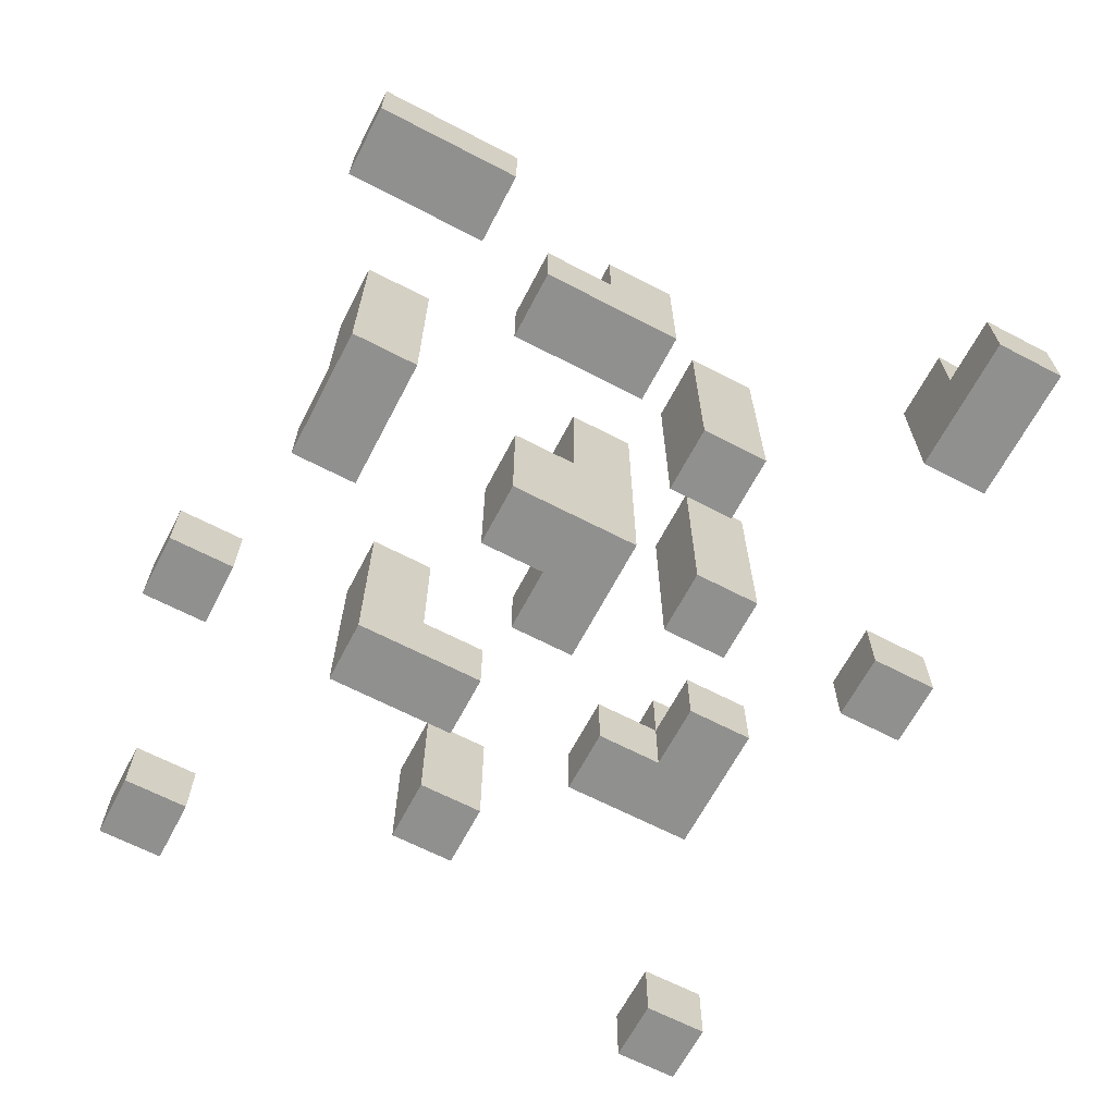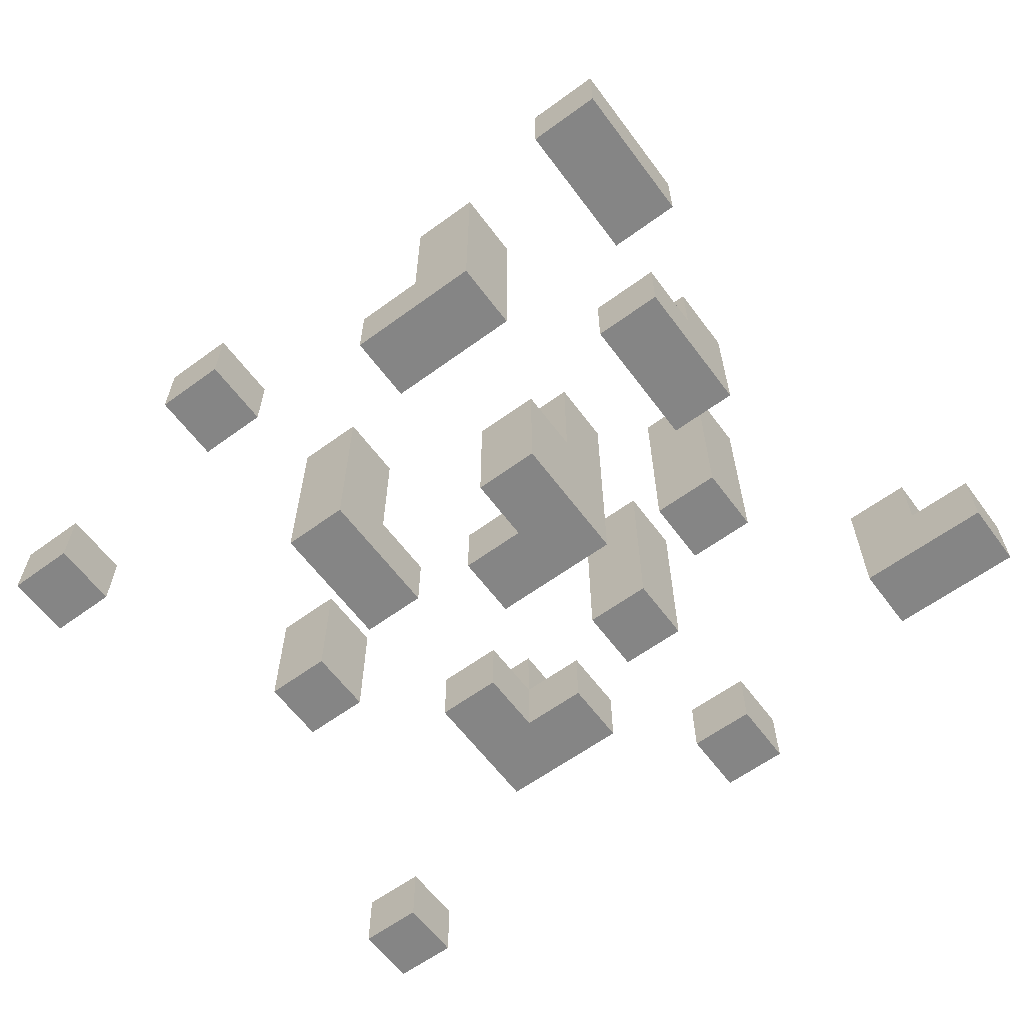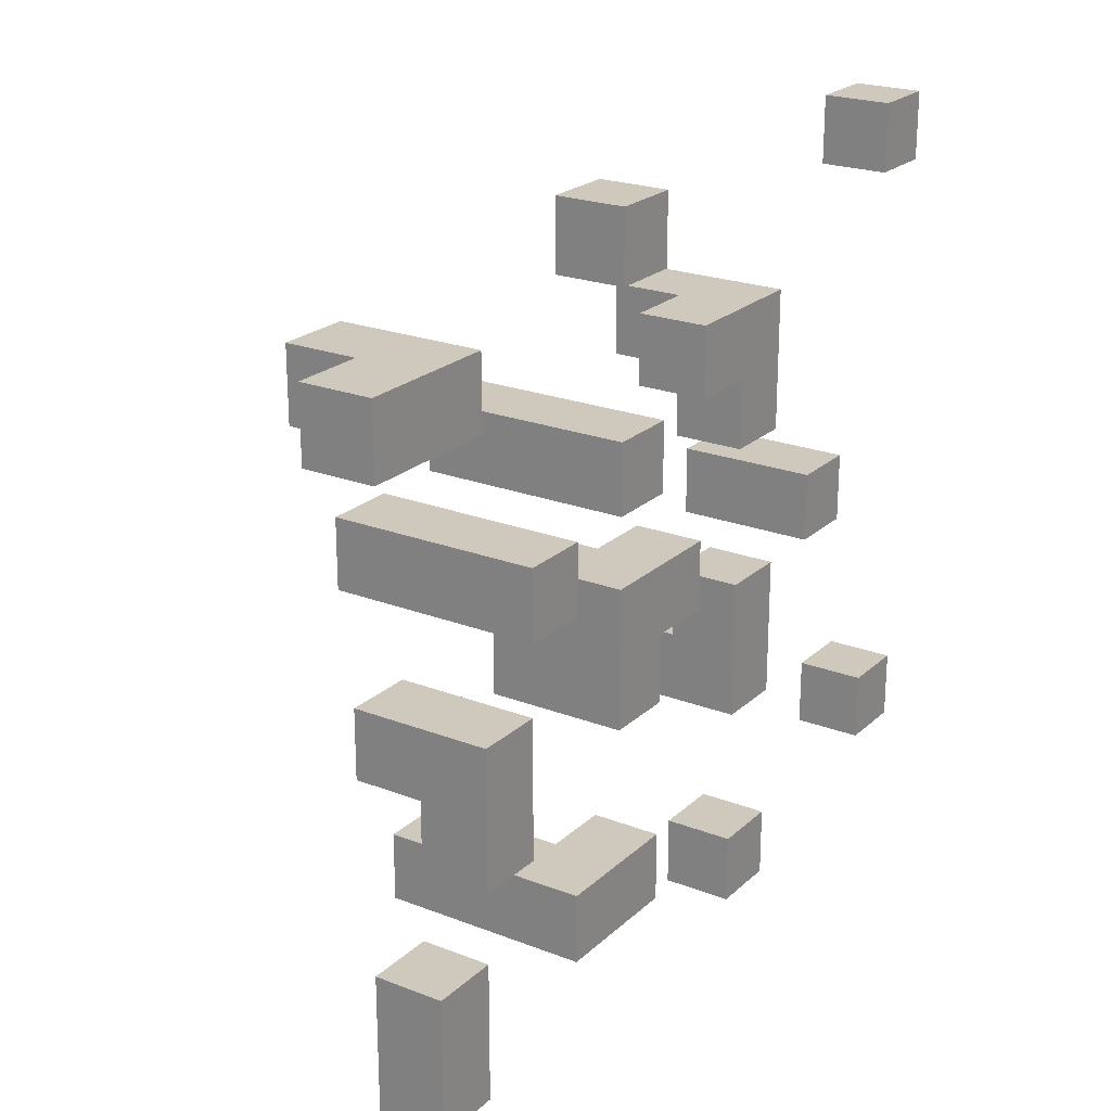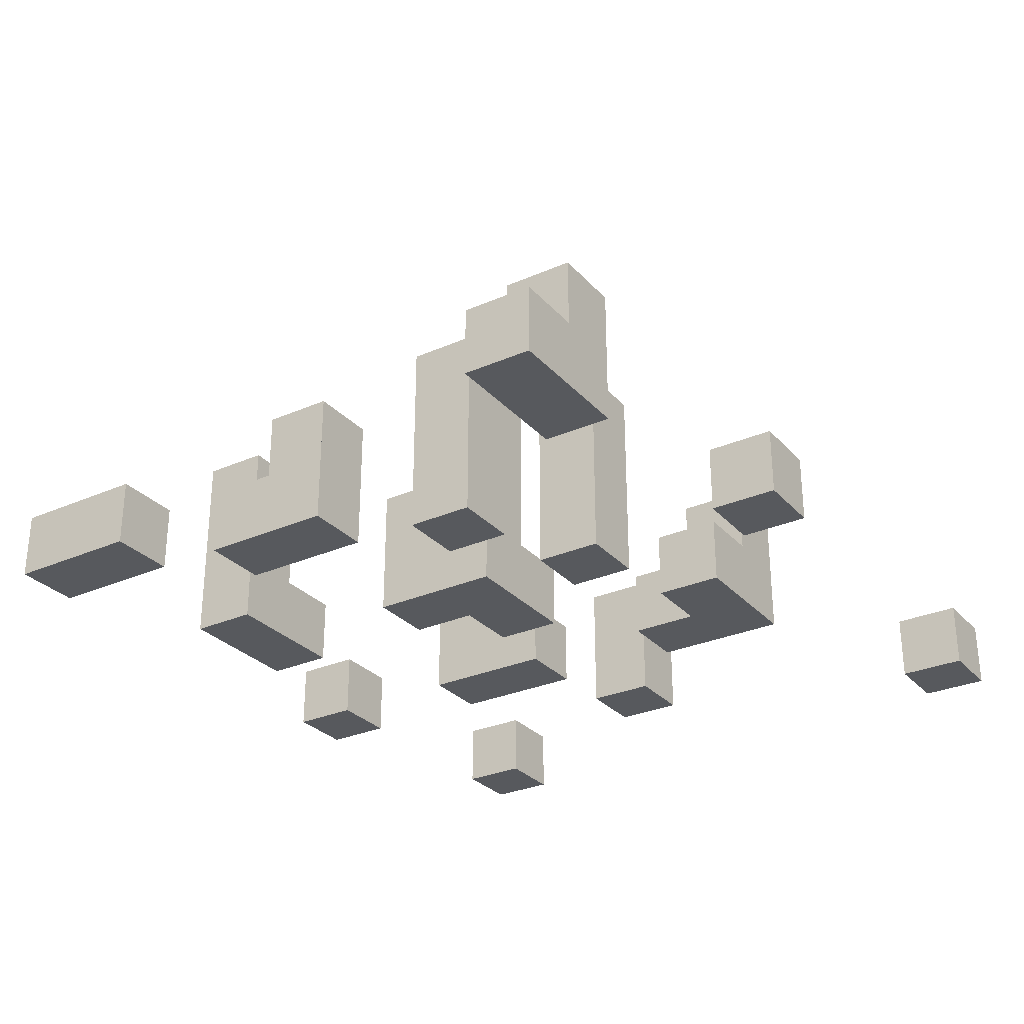
<metadata>
{"format":"obj","ext":"obj","renderer":"f3d","projection":"perspective","resolution":1024,"background":"white","views":[{"elev":-65.6,"azim":-117.6,"up":"+Y"},{"elev":-61.8,"azim":-143.4,"up":"+Y"},{"elev":22.5,"azim":-56.3,"up":"+Z"},{"elev":-29.0,"azim":-56.9,"up":"+Y"}]}
</metadata>
<code>
g LunaGrass2_0_
v 0.65 0.1 -0.45
v 0.55 0.1 -0.45
v 0.65 0.1 -0.35
v 0.55 0.1 -0.35
v 0.65 0 -0.45
v 0.55 0 -0.45
v 0.65 0 -0.35
v 0.55 0 -0.35
v 0.65 0 -0.45
v 0.55 0 -0.45
v 0.65 0.1 -0.45
v 0.55 0.1 -0.45
v 0.65 0 -0.35
v 0.55 0 -0.35
v 0.65 0.1 -0.35
v 0.55 0.1 -0.35
v 0.65 0 -0.45
v 0.65 0 -0.35
v 0.65 0.1 -0.45
v 0.65 0.1 -0.35
v 0.55 0 -0.45
v 0.55 0 -0.35
v 0.55 0.1 -0.45
v 0.55 0.1 -0.35
v 0.65 0.1 0.45
v 0.55 0.1 0.45
v 0.65 0.1 0.55
v 0.55 0.1 0.55
v 0.65 0 0.45
v 0.55 0 0.45
v 0.65 0 0.55
v 0.55 0 0.55
v 0.65 0 0.45
v 0.55 0 0.45
v 0.65 0.1 0.45
v 0.55 0.1 0.45
v 0.65 0 0.55
v 0.55 0 0.55
v 0.65 0.1 0.55
v 0.55 0.1 0.55
v 0.65 0 0.45
v 0.65 0 0.55
v 0.65 0.1 0.45
v 0.65 0.1 0.55
v 0.55 0 0.45
v 0.55 0 0.55
v 0.55 0.1 0.45
v 0.55 0.1 0.55
v 0.45 0 -0.05
v 0.35 0 -0.05
v 0.45 0 0.05
v 0.35 0 0.05
v 0.45 0 -0.05
v 0.35 0 -0.05
v 0.45 0.2 -0.05
v 0.35 0.2 -0.05
v 0.45 0 0.05
v 0.35 0 0.05
v 0.45 0.2 0.05
v 0.35 0.2 0.05
v 0.45 0 -0.05
v 0.45 0 0.05
v 0.45 0.2 -0.05
v 0.45 0.2 0.05
v 0.35 0 -0.05
v 0.35 0 0.05
v 0.35 0.2 -0.05
v 0.35 0.2 0.05
v 0.45 0.2 -0.05
v 0.35 0.2 -0.05
v 0.45 0.2 0.05
v 0.35 0.2 0.05
v 0.25 0.1 -0.55
v 0.15 0.1 -0.55
v 0.25 0.1 -0.45
v 0.15 0.1 -0.45
v 0.25 0 -0.55
v 0.15 0 -0.55
v 0.25 0 -0.45
v 0.15 0 -0.45
v 0.25 0 -0.55
v 0.15 0 -0.55
v 0.25 0.1 -0.55
v 0.15 0.1 -0.55
v 0.25 0 -0.45
v 0.15 0 -0.45
v 0.25 0.1 -0.45
v 0.15 0.1 -0.45
v 0.25 0 -0.55
v 0.25 0 -0.45
v 0.25 0.1 -0.55
v 0.25 0.1 -0.45
v 0.15 0 -0.55
v 0.15 0 -0.45
v 0.15 0.1 -0.55
v 0.15 0.1 -0.45
v 0.25 0 -0.25
v 0.15 0 -0.25
v 0.25 0 -0.05
v 0.15 0 -0.05
v 0.25 0 -0.25
v 0.15 0 -0.25
v 0.25 0.3 -0.25
v 0.15 0.3 -0.25
v 0.25 0 -0.25
v 0.25 0 -0.15
v 0.25 0.3 -0.25
v 0.25 0.3 -0.15
v 0.15 0 -0.25
v 0.15 0 -0.15
v 0.15 0.3 -0.25
v 0.15 0.3 -0.15
v 0.25 0.1 -0.15
v 0.15 0.1 -0.15
v 0.25 0.3 -0.15
v 0.15 0.3 -0.15
v 0.25 0.3 -0.25
v 0.15 0.3 -0.25
v 0.25 0.3 -0.15
v 0.15 0.3 -0.15
v 0.25 0.1 -0.15
v 0.15 0.1 -0.15
v 0.25 0.1 -0.05
v 0.15 0.1 -0.05
v 0.25 0 -0.05
v 0.15 0 -0.05
v 0.25 0.1 -0.05
v 0.15 0.1 -0.05
v 0.25 0 -0.15
v 0.25 0 -0.05
v 0.25 0.1 -0.15
v 0.25 0.1 -0.05
v 0.15 0 -0.15
v 0.15 0 -0.05
v 0.15 0.1 -0.15
v 0.15 0.1 -0.05
v 0.25 0.1 0.15
v 0.15 0.1 0.15
v 0.25 0.1 0.25
v 0.15 0.1 0.25
v 0.25 0 0.15
v 0.15 0 0.15
v 0.25 0 0.35
v 0.15 0 0.35
v 0.25 0 0.15
v 0.15 0 0.15
v 0.25 0.1 0.15
v 0.15 0.1 0.15
v 0.25 0 0.15
v 0.25 0 0.35
v 0.25 0.1 0.15
v 0.25 0.1 0.35
v 0.15 0 0.15
v 0.15 0 0.25
v 0.15 0.1 0.15
v 0.15 0.1 0.25
v 0.25 0 0.35
v 0.15 0 0.35
v 0.25 0.2 0.35
v 0.15 0.2 0.35
v 0.25 0.2 0.25
v 0.15 0.2 0.25
v 0.25 0.2 0.35
v 0.15 0.2 0.35
v 0.25 0.1 0.25
v 0.15 0.1 0.25
v 0.25 0.2 0.25
v 0.15 0.2 0.25
v 0.25 0.1 0.25
v 0.25 0.1 0.35
v 0.25 0.2 0.25
v 0.25 0.2 0.35
v 0.15 0.1 0.25
v 0.15 0.1 0.35
v 0.15 0.2 0.25
v 0.15 0.2 0.35
v 0.15 0.1 0.25
v 0.05 0.1 0.25
v 0.15 0.1 0.35
v 0.05 0.1 0.35
v 0.15 0 0.25
v 0.05 0 0.25
v 0.15 0 0.35
v 0.05 0 0.35
v 0.15 0 0.25
v 0.05 0 0.25
v 0.15 0.1 0.25
v 0.05 0.1 0.25
v 0.15 0 0.35
v 0.05 0 0.35
v 0.15 0.1 0.35
v 0.05 0.1 0.35
v 0.05 0 0.25
v 0.05 0 0.35
v 0.05 0.1 0.25
v 0.05 0.1 0.35
v 0.05 0.1 -0.05
v -0.05 0.1 -0.05
v 0.05 0.1 0.05
v -0.05 0.1 0.05
v 0.05 0 -0.05
v -0.15 0 -0.05
v 0.05 0 0.05
v -0.15 0 0.05
v 0.05 0 -0.05
v -0.05 0 -0.05
v 0.05 0.1 -0.05
v -0.05 0.1 -0.05
v 0.05 0 0.05
v -0.15 0 0.05
v 0.05 0.1 0.05
v -0.15 0.1 0.05
v 0.05 0 -0.05
v 0.05 0 0.05
v 0.05 0.1 -0.05
v 0.05 0.1 0.05
v -0.05 0.1 -0.45
v -0.15 0.1 -0.45
v -0.05 0.1 -0.35
v -0.15 0.1 -0.35
v -0.05 0 -0.45
v -0.25 0 -0.45
v -0.05 0 -0.35
v -0.25 0 -0.35
v -0.05 0 -0.45
v -0.25 0 -0.45
v -0.05 0.1 -0.45
v -0.25 0.1 -0.45
v -0.05 0 -0.35
v -0.25 0 -0.35
v -0.05 0.1 -0.35
v -0.25 0.1 -0.35
v -0.05 0 -0.45
v -0.05 0 -0.35
v -0.05 0.1 -0.45
v -0.05 0.1 -0.35
v -0.05 0 -0.15
v -0.15 0 -0.15
v -0.05 0 -0.05
v -0.15 0 -0.05
v -0.05 0 -0.15
v -0.15 0 -0.15
v -0.05 0.2 -0.15
v -0.15 0.2 -0.15
v -0.05 0 -0.15
v -0.05 0 -0.05
v -0.05 0.2 -0.15
v -0.05 0.2 -0.05
v -0.15 0 -0.15
v -0.15 0 0.05
v -0.15 0.2 -0.15
v -0.15 0.2 0.05
v -0.05 0.2 -0.15
v -0.15 0.2 -0.15
v -0.05 0.2 -0.05
v -0.15 0.2 -0.05
v -0.05 0.1 0.05
v -0.15 0.1 0.05
v -0.05 0.4 0.05
v -0.15 0.4 0.05
v -0.05 0.1 -0.05
v -0.05 0.1 0.05
v -0.05 0.4 -0.05
v -0.05 0.4 0.05
v -0.05 0.2 -0.05
v -0.15 0.2 -0.05
v -0.05 0.4 -0.05
v -0.15 0.4 -0.05
v -0.15 0.2 -0.05
v -0.15 0.2 0.05
v -0.15 0.4 -0.05
v -0.15 0.4 0.05
v -0.05 0.4 -0.05
v -0.15 0.4 -0.05
v -0.05 0.4 0.05
v -0.15 0.4 0.05
v -0.05 0 0.15
v -0.15 0 0.15
v -0.05 0 0.25
v -0.15 0 0.25
v -0.05 0 0.15
v -0.15 0 0.15
v -0.05 0.3 0.15
v -0.15 0.3 0.15
v -0.05 0 0.25
v -0.15 0 0.25
v -0.05 0.3 0.25
v -0.15 0.3 0.25
v -0.05 0 0.15
v -0.05 0 0.25
v -0.05 0.3 0.15
v -0.05 0.3 0.25
v -0.15 0 0.15
v -0.15 0 0.25
v -0.15 0.3 0.15
v -0.15 0.3 0.25
v -0.05 0.3 0.15
v -0.15 0.3 0.15
v -0.05 0.3 0.25
v -0.15 0.3 0.25
v -0.05 0.1 0.45
v -0.15 0.1 0.45
v -0.05 0.1 0.55
v -0.15 0.1 0.55
v -0.05 0 0.45
v -0.15 0 0.45
v -0.05 0 0.55
v -0.15 0 0.55
v -0.05 0 0.45
v -0.15 0 0.45
v -0.05 0.1 0.45
v -0.15 0.1 0.45
v -0.05 0 0.55
v -0.15 0 0.55
v -0.05 0.1 0.55
v -0.15 0.1 0.55
v -0.05 0 0.45
v -0.05 0 0.55
v -0.05 0.1 0.45
v -0.05 0.1 0.55
v -0.15 0 0.45
v -0.15 0 0.55
v -0.15 0.1 0.45
v -0.15 0.1 0.55
v -0.25 0 -0.45
v -0.25 0 -0.35
v -0.25 0.3 -0.45
v -0.25 0.3 -0.35
v -0.15 0.1 -0.45
v -0.25 0.1 -0.45
v -0.15 0.3 -0.45
v -0.25 0.3 -0.45
v -0.15 0.1 -0.35
v -0.25 0.1 -0.35
v -0.15 0.3 -0.35
v -0.25 0.3 -0.35
v -0.15 0.1 -0.45
v -0.15 0.1 -0.35
v -0.15 0.3 -0.45
v -0.15 0.3 -0.35
v -0.15 0.3 -0.45
v -0.25 0.3 -0.45
v -0.15 0.3 -0.35
v -0.25 0.3 -0.35
v -0.25 0 0.05
v -0.35 0 0.05
v -0.25 0 0.15
v -0.35 0 0.15
v -0.25 0 0.05
v -0.35 0 0.05
v -0.25 0.3 0.05
v -0.35 0.3 0.05
v -0.25 0 0.15
v -0.35 0 0.15
v -0.25 0.3 0.15
v -0.35 0.3 0.15
v -0.25 0 0.05
v -0.25 0 0.15
v -0.25 0.3 0.05
v -0.25 0.3 0.15
v -0.35 0 0.05
v -0.35 0 0.15
v -0.35 0.3 0.05
v -0.35 0.3 0.15
v -0.25 0.3 0.05
v -0.35 0.3 0.05
v -0.25 0.3 0.15
v -0.35 0.3 0.15
v -0.35 0.1 -0.25
v -0.45 0.1 -0.25
v -0.35 0.1 -0.15
v -0.45 0.1 -0.15
v -0.35 0 -0.25
v -0.45 0 -0.25
v -0.35 0 -0.05
v -0.45 0 -0.05
v -0.35 0 -0.25
v -0.45 0 -0.25
v -0.35 0.1 -0.25
v -0.45 0.1 -0.25
v -0.35 0 -0.25
v -0.35 0 -0.05
v -0.35 0.1 -0.25
v -0.35 0.1 -0.05
v -0.45 0 -0.25
v -0.45 0 -0.05
v -0.45 0.1 -0.25
v -0.45 0.1 -0.05
v -0.35 0 -0.05
v -0.45 0 -0.05
v -0.35 0.2 -0.05
v -0.45 0.2 -0.05
v -0.35 0.2 -0.15
v -0.45 0.2 -0.15
v -0.35 0.2 -0.05
v -0.45 0.2 -0.05
v -0.35 0.1 -0.15
v -0.45 0.1 -0.15
v -0.35 0.2 -0.15
v -0.45 0.2 -0.15
v -0.35 0.1 -0.15
v -0.35 0.1 -0.05
v -0.35 0.2 -0.15
v -0.35 0.2 -0.05
v -0.45 0.1 -0.15
v -0.45 0.1 -0.05
v -0.45 0.2 -0.15
v -0.45 0.2 -0.05
v -0.45 0.1 -0.55
v -0.55 0.1 -0.55
v -0.45 0.1 -0.35
v -0.55 0.1 -0.35
v -0.45 0 -0.55
v -0.55 0 -0.55
v -0.45 0 -0.35
v -0.55 0 -0.35
v -0.45 0 -0.55
v -0.55 0 -0.55
v -0.45 0.1 -0.55
v -0.55 0.1 -0.55
v -0.45 0 -0.55
v -0.45 0 -0.35
v -0.45 0.1 -0.55
v -0.45 0.1 -0.35
v -0.55 0 -0.55
v -0.55 0 -0.35
v -0.55 0.1 -0.55
v -0.55 0.1 -0.35
v -0.45 0 -0.35
v -0.55 0 -0.35
v -0.45 0.1 -0.35
v -0.55 0.1 -0.35
v -0.45 0 0.35
v -0.65 0 0.35
v -0.45 0 0.45
v -0.65 0 0.45
v -0.45 0 0.35
v -0.55 0 0.35
v -0.45 0.2 0.35
v -0.55 0.2 0.35
v -0.45 0 0.45
v -0.55 0 0.45
v -0.45 0.2 0.45
v -0.55 0.2 0.45
v -0.45 0 0.35
v -0.45 0 0.45
v -0.45 0.2 0.35
v -0.45 0.2 0.45
v -0.45 0.2 0.35
v -0.55 0.2 0.35
v -0.45 0.2 0.45
v -0.55 0.2 0.45
v -0.55 0.1 0.35
v -0.55 0.1 0.45
v -0.55 0.2 0.35
v -0.55 0.2 0.45
v -0.55 0.1 0.35
v -0.65 0.1 0.35
v -0.55 0.1 0.45
v -0.65 0.1 0.45
v -0.55 0 0.35
v -0.65 0 0.35
v -0.55 0.1 0.35
v -0.65 0.1 0.35
v -0.55 0 0.45
v -0.65 0 0.45
v -0.55 0.1 0.45
v -0.65 0.1 0.45
v -0.65 0 0.35
v -0.65 0 0.45
v -0.65 0.1 0.35
v -0.65 0.1 0.45
f 1 2 3
f 3 2 4
f 6 5 7
f 6 7 8
f 9 10 11
f 11 10 12
f 14 13 15
f 14 15 16
f 18 17 19
f 18 19 20
f 21 22 23
f 23 22 24
f 25 26 27
f 27 26 28
f 30 29 31
f 30 31 32
f 33 34 35
f 35 34 36
f 38 37 39
f 38 39 40
f 42 41 43
f 42 43 44
f 45 46 47
f 47 46 48
f 50 49 51
f 50 51 52
f 53 54 55
f 55 54 56
f 58 57 59
f 58 59 60
f 62 61 63
f 62 63 64
f 65 66 67
f 67 66 68
f 69 70 71
f 71 70 72
f 73 74 75
f 75 74 76
f 78 77 79
f 78 79 80
f 81 82 83
f 83 82 84
f 86 85 87
f 86 87 88
f 90 89 91
f 90 91 92
f 93 94 95
f 95 94 96
f 98 97 99
f 98 99 100
f 101 102 103
f 103 102 104
f 106 105 107
f 106 107 108
f 109 110 111
f 111 110 112
f 114 113 115
f 114 115 116
f 117 118 119
f 119 118 120
f 121 122 123
f 123 122 124
f 126 125 127
f 126 127 128
f 130 129 131
f 130 131 132
f 133 134 135
f 135 134 136
f 137 138 139
f 139 138 140
f 142 141 143
f 142 143 144
f 145 146 147
f 147 146 148
f 150 149 151
f 150 151 152
f 153 154 155
f 155 154 156
f 158 157 159
f 158 159 160
f 161 162 163
f 163 162 164
f 165 166 167
f 167 166 168
f 170 169 171
f 170 171 172
f 173 174 175
f 175 174 176
f 177 178 179
f 179 178 180
f 182 181 183
f 182 183 184
f 185 186 187
f 187 186 188
f 190 189 191
f 190 191 192
f 193 194 195
f 195 194 196
f 197 198 199
f 199 198 200
f 202 201 203
f 202 203 204
f 205 206 207
f 207 206 208
f 210 209 211
f 210 211 212
f 214 213 215
f 214 215 216
f 217 218 219
f 219 218 220
f 222 221 223
f 222 223 224
f 225 226 227
f 227 226 228
f 230 229 231
f 230 231 232
f 234 233 235
f 234 235 236
f 238 237 239
f 238 239 240
f 241 242 243
f 243 242 244
f 246 245 247
f 246 247 248
f 249 250 251
f 251 250 252
f 253 254 255
f 255 254 256
f 258 257 259
f 258 259 260
f 262 261 263
f 262 263 264
f 265 266 267
f 267 266 268
f 269 270 271
f 271 270 272
f 273 274 275
f 275 274 276
f 278 277 279
f 278 279 280
f 281 282 283
f 283 282 284
f 286 285 287
f 286 287 288
f 290 289 291
f 290 291 292
f 293 294 295
f 295 294 296
f 297 298 299
f 299 298 300
f 301 302 303
f 303 302 304
f 306 305 307
f 306 307 308
f 309 310 311
f 311 310 312
f 314 313 315
f 314 315 316
f 318 317 319
f 318 319 320
f 321 322 323
f 323 322 324
f 325 326 327
f 327 326 328
f 329 330 331
f 331 330 332
f 334 333 335
f 334 335 336
f 338 337 339
f 338 339 340
f 341 342 343
f 343 342 344
f 346 345 347
f 346 347 348
f 349 350 351
f 351 350 352
f 354 353 355
f 354 355 356
f 358 357 359
f 358 359 360
f 361 362 363
f 363 362 364
f 365 366 367
f 367 366 368
f 369 370 371
f 371 370 372
f 374 373 375
f 374 375 376
f 377 378 379
f 379 378 380
f 382 381 383
f 382 383 384
f 385 386 387
f 387 386 388
f 390 389 391
f 390 391 392
f 393 394 395
f 395 394 396
f 397 398 399
f 399 398 400
f 402 401 403
f 402 403 404
f 405 406 407
f 407 406 408
f 409 410 411
f 411 410 412
f 414 413 415
f 414 415 416
f 417 418 419
f 419 418 420
f 422 421 423
f 422 423 424
f 425 426 427
f 427 426 428
f 430 429 431
f 430 431 432
f 434 433 435
f 434 435 436
f 437 438 439
f 439 438 440
f 442 441 443
f 442 443 444
f 446 445 447
f 446 447 448
f 449 450 451
f 451 450 452
f 453 454 455
f 455 454 456
f 457 458 459
f 459 458 460
f 461 462 463
f 463 462 464
f 466 465 467
f 466 467 468
f 469 470 471
f 471 470 472

</code>
